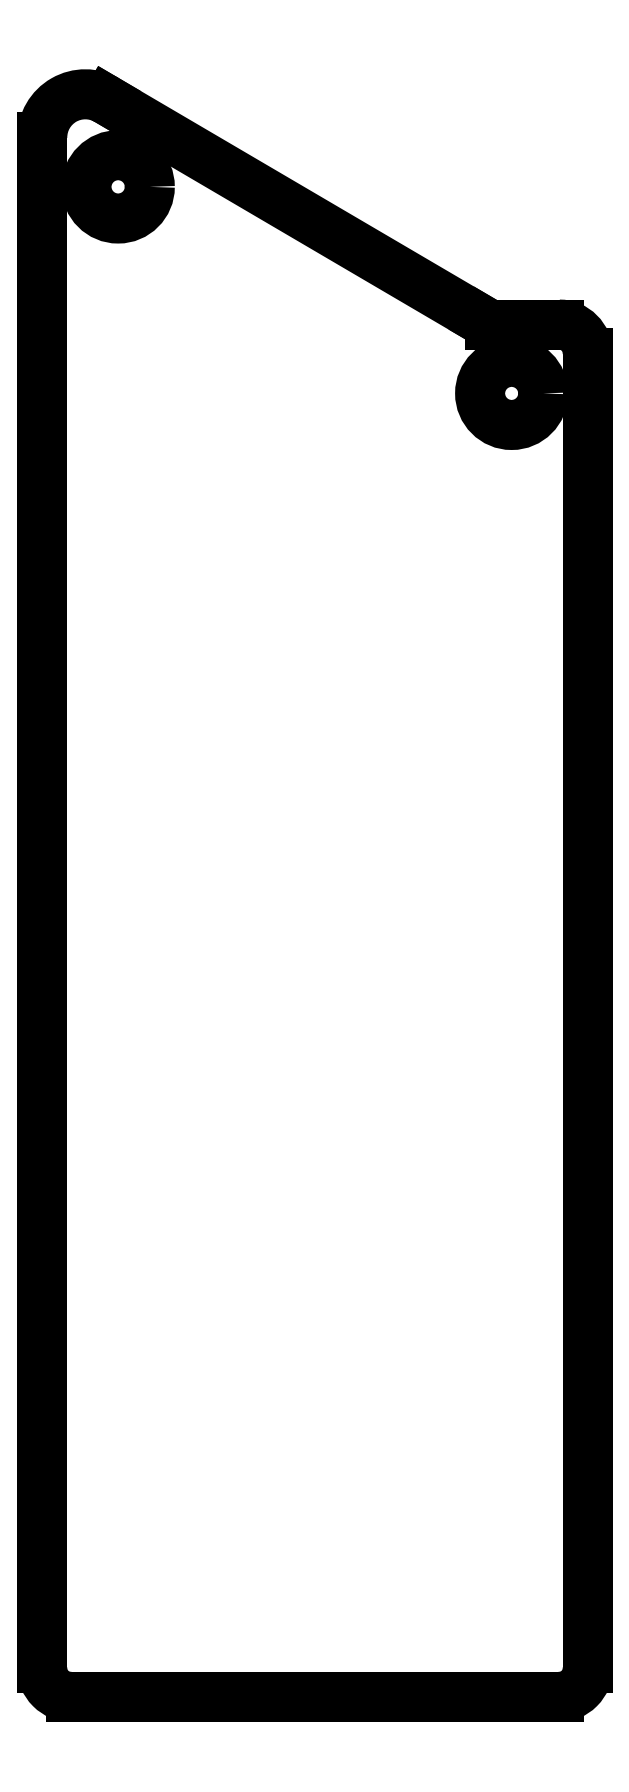
<metadata>
{"format":"dxf","ext":"dxf","renderer":"ezdxf+matplotlib","layout":"modelspace","background":"white","min_lineweight":24,"dpi":150}
</metadata>
<code>
0
SECTION
2
ENTITIES
0
LINE
8
0
10
4.422
20
-43
30
0
11
4.422
21
10.32
31
0
0
LINE
8
0
10
22.42
20
-44
30
0
11
5.421
21
-44
31
0
0
LINE
8
0
10
23.42
20
2.798
30
0
11
23.42
21
-43
31
0
0
LINE
8
0
10
6.681
20
11.61
30
0
11
19.76
21
3.936
31
0
0
LINE
8
0
10
22.42
20
3.796
30
0
11
20.27
21
3.796
31
0
0
LINE
8
0
10
5.421
20
-44
30
0
11
5.422
21
-44
31
0
0
LINE
8
0
10
4.422
20
-43
30
0
11
4.422
21
-43
31
0
0
LINE
8
0
10
22.42
20
-44
30
0
11
22.42
21
-44
31
0
0
LINE
8
0
10
23.42
20
-43
30
0
11
23.42
21
-43
31
0
0
LINE
8
0
10
20.27
20
3.796
30
0
11
20
21
3.796
31
0
0
LINE
8
0
10
19.76
20
3.936
30
0
11
20
21
3.796
31
0
0
LINE
8
0
10
22.42
20
3.796
30
0
11
22.42
21
3.796
31
0
0
LINE
8
0
10
23.42
20
2.796
30
0
11
23.42
21
2.798
31
0
0
LINE
8
0
10
4.422
20
10.32
30
0
11
4.422
21
10.32
31
0
0
LINE
8
0
10
6.681
20
11.61
30
0
11
6.681
21
11.61
31
0
0
CIRCLE
8
0
10
7.066
20
8.593
30
0
40
1.103
210
0
220
-0
230
1
0
CIRCLE
8
0
10
20.77
20
1.399
30
0
40
1.099
210
0
220
-0
230
1
0
ARC
8
0
10
22.42
20
2.796
30
0
40
1
210
0
220
-0
230
1
50
0
51
90
0
ARC
8
0
10
22.42
20
-43
30
0
40
1
210
0
220
0
230
1
50
-90
51
0
0
ARC
8
0
10
5.422
20
-43
30
0
40
1
210
0
220
0
230
1
50
180
51
270
0
ARC
8
0
10
5.922
20
10.32
30
0
40
1.5
210
0
220
-0
230
1
50
59.6
51
180
0
ENDSEC
0
EOF

</code>
